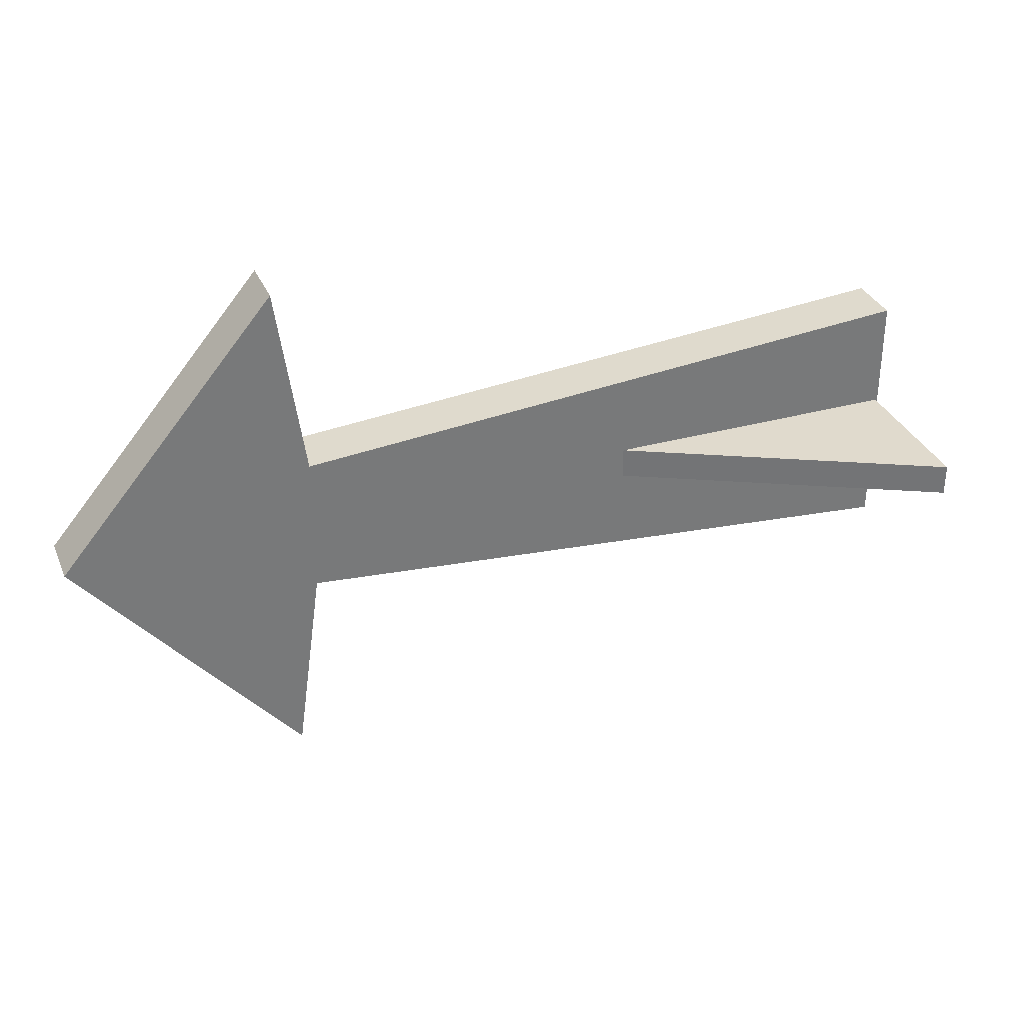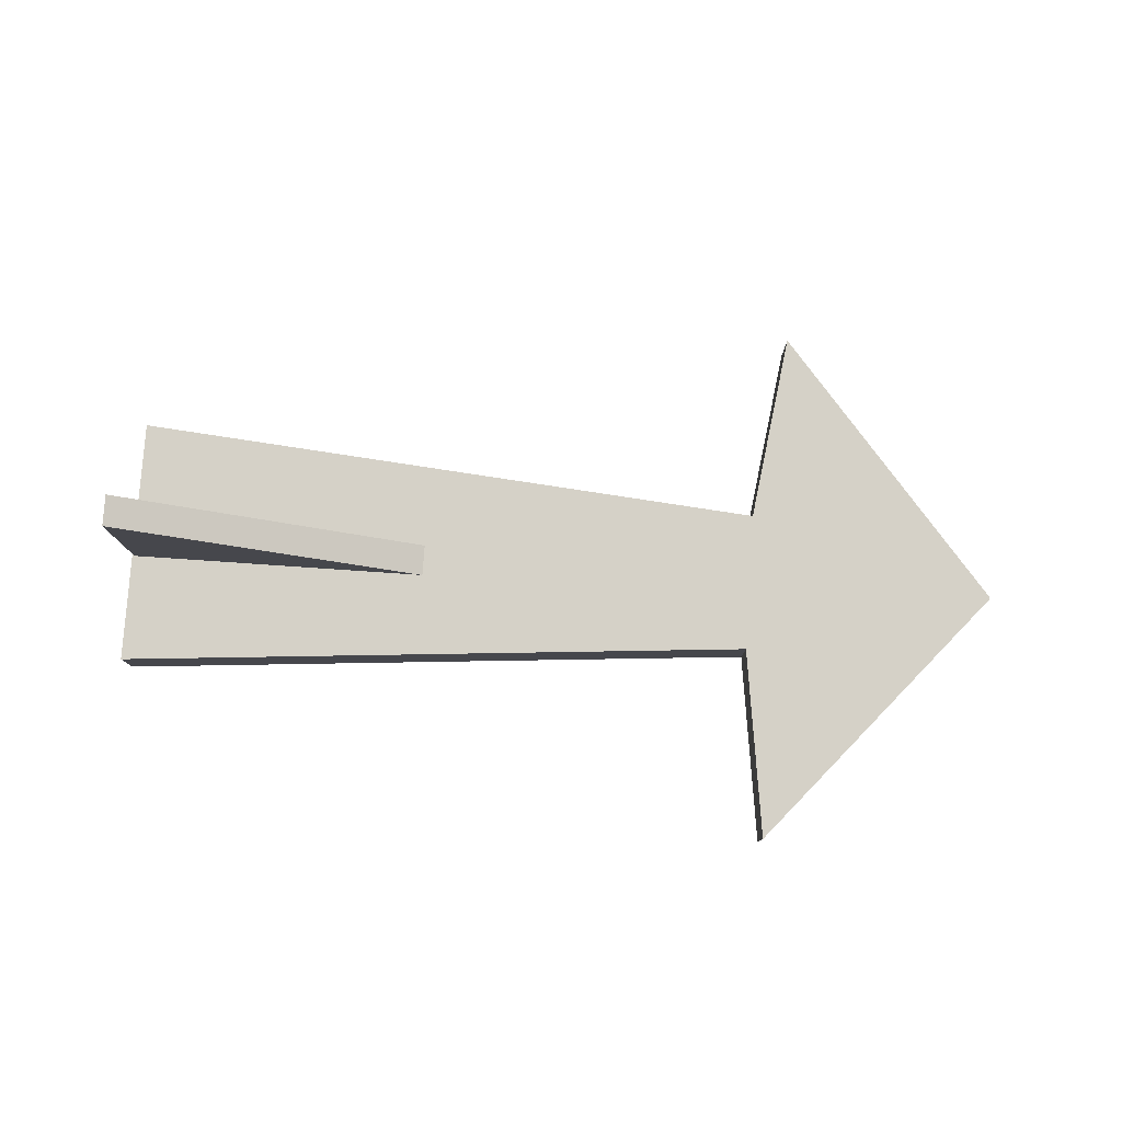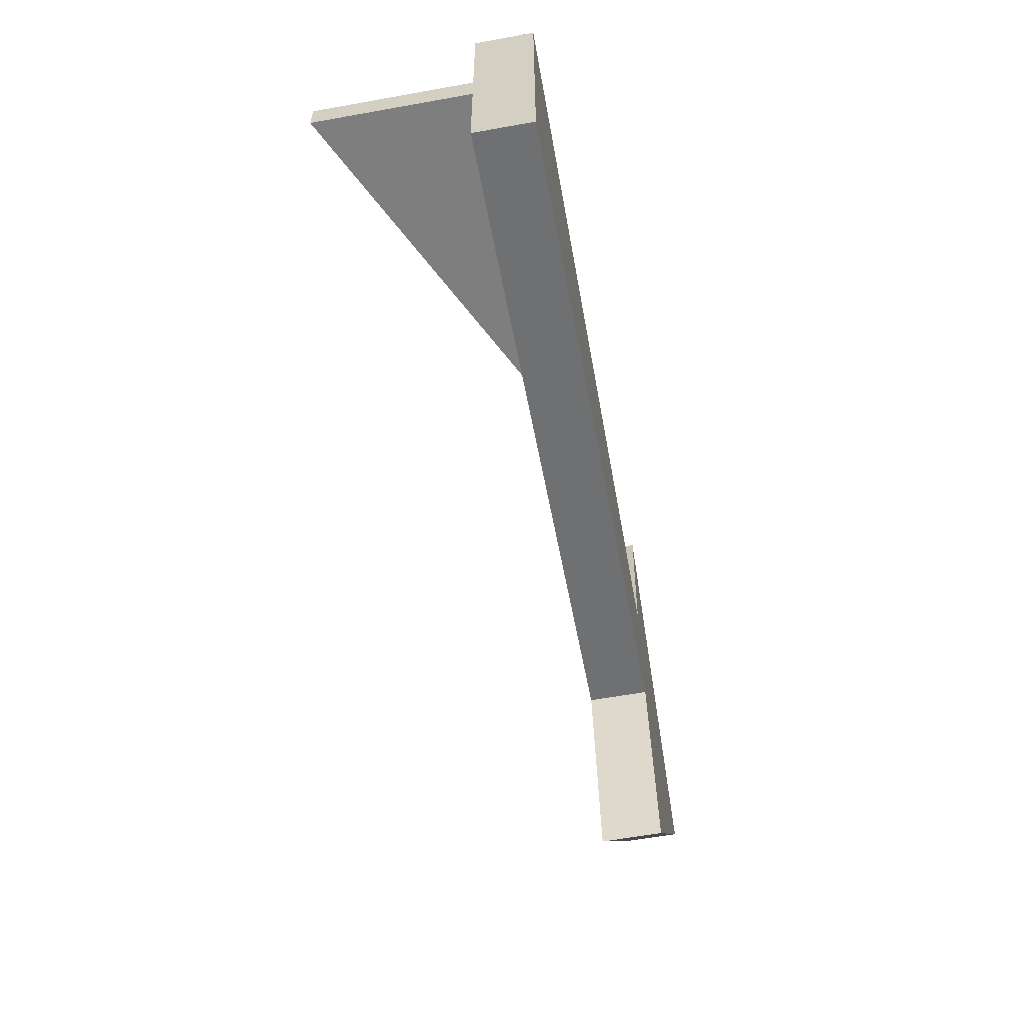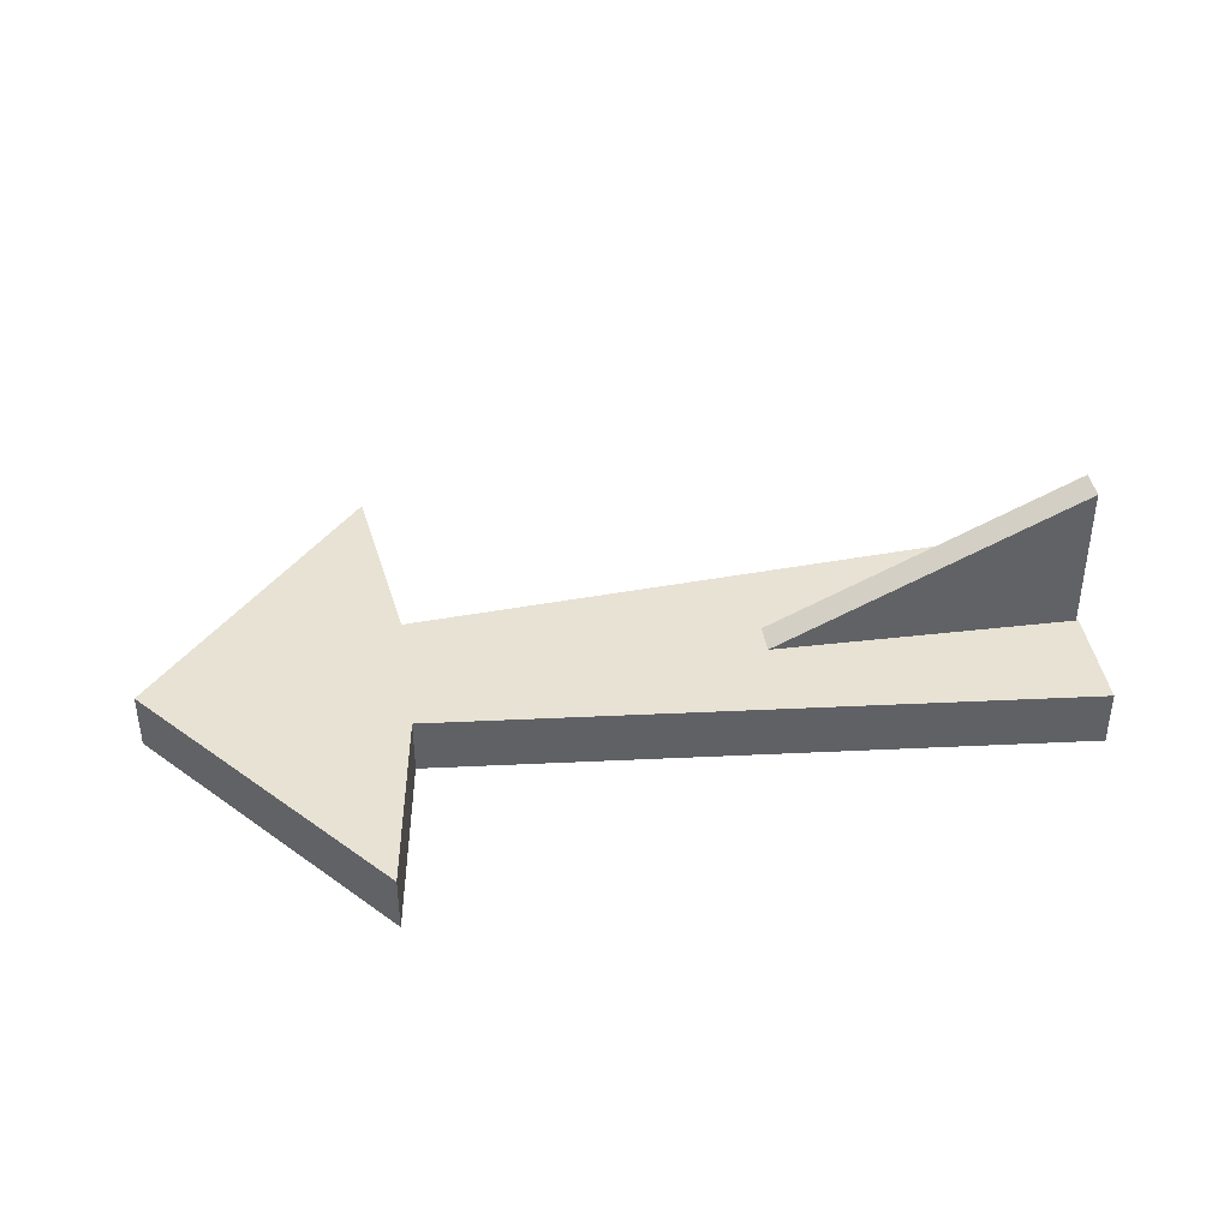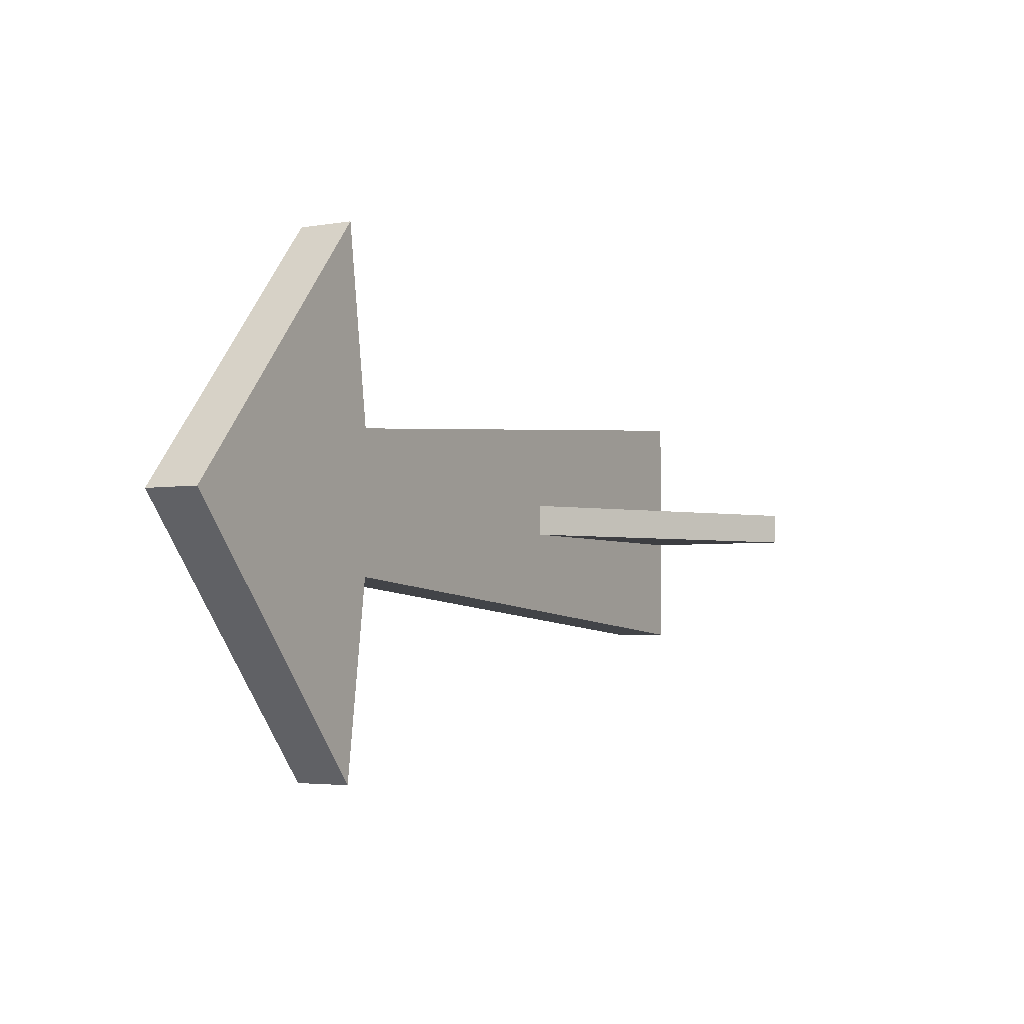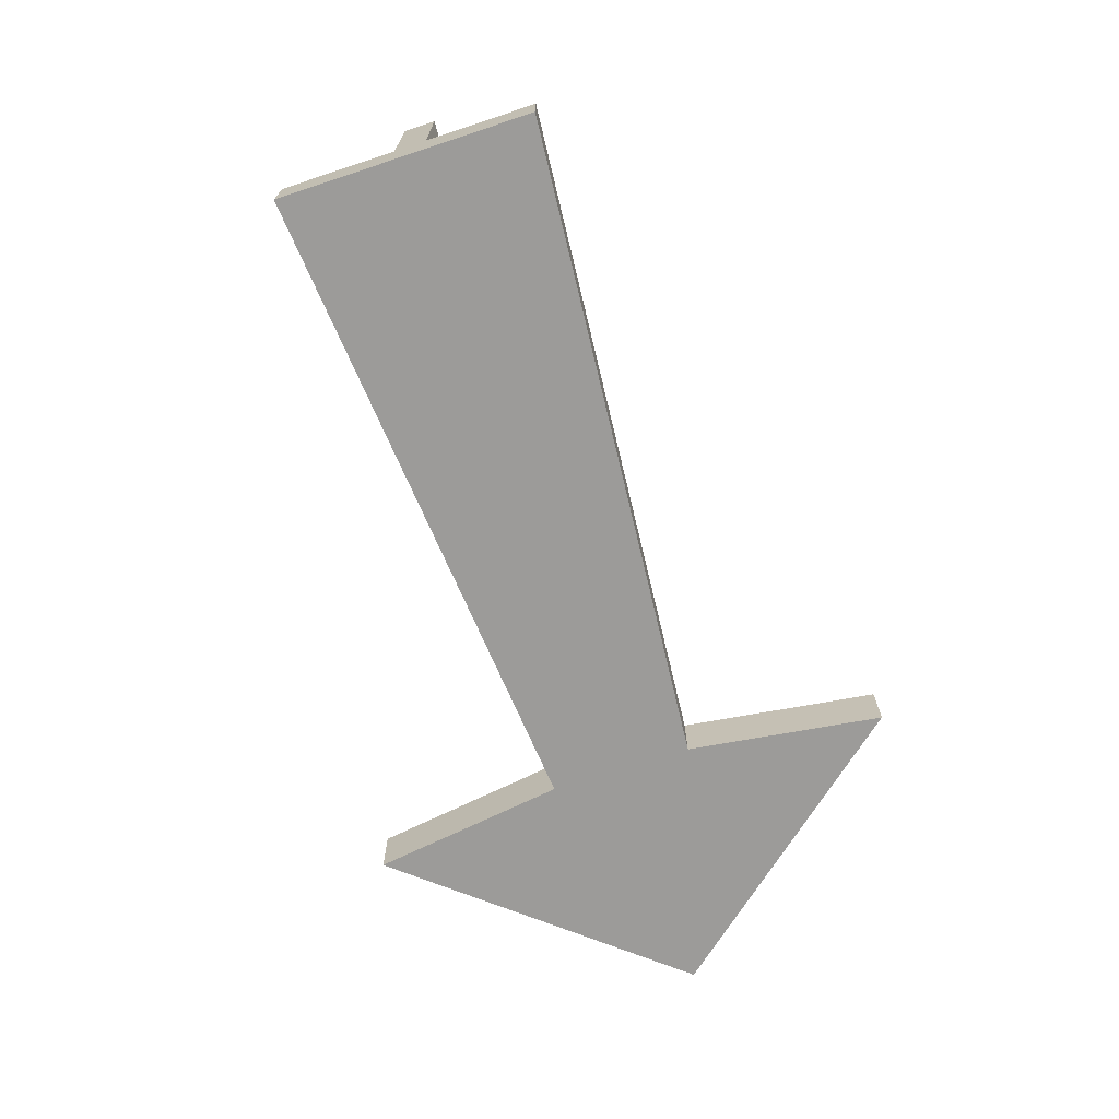
<metadata>
{"format":"obj","ext":"obj","renderer":"f3d","projection":"perspective","resolution":1024,"background":"white","views":[{"elev":33.1,"azim":159.2,"up":"+Z"},{"elev":79.1,"azim":3.9,"up":"+Y"},{"elev":-59.5,"azim":-79.5,"up":"+Z"},{"elev":40.0,"azim":171.8,"up":"+Y"},{"elev":-3.5,"azim":119.9,"up":"+Z"},{"elev":-69.9,"azim":-71.7,"up":"+Y"}]}
</metadata>
<code>
o Cube
v 2.5 0.1581 0
v 2.5 -0.1581 0
v 2.5 0.1581 0
v 2.5 -0.1581 0
v -2.5 0.1581 -0.6987
v -2.5 -0.1581 -0.6987
v -2.5 0.1581 0.6987
v -2.5 -0.1581 0.6987
v 1.25 0.1581 1.476
v 1.25 -0.1581 1.476
v 1.25 0.1581 -1.476
v 1.25 -0.1581 -1.476
v 1.099 0.1581 0.3941
v 1.099 -0.1581 -0.3941
v 1.099 -0.1581 0.3941
v 1.099 0.1581 -0.3941
v -2.487 0 0.08797
v -2.487 1 0.08797
v -2.487 0 -0.08797
v -2.487 1 -0.08797
v -0.487 0 0.08797
v -0.487 0 0.08797
v -0.487 0 -0.08797
v -0.487 0 -0.08797
f 16 5 7 13
f 12 2 4 10
f 2 1 3 4
f 8 7 5 6
f 12 11 1 2
f 15 13 7 8
f 4 3 9 10
f 14 16 11 12
f 14 12 10 15
f 1 11 9 3
f 6 14 15 8
f 6 5 16 14
f 10 9 13 15
f 11 16 13 9
f 17 18 20 19
f 19 20 24 23
f 23 24 22 21
f 21 22 18 17
f 19 23 21 17
f 24 20 18 22

</code>
